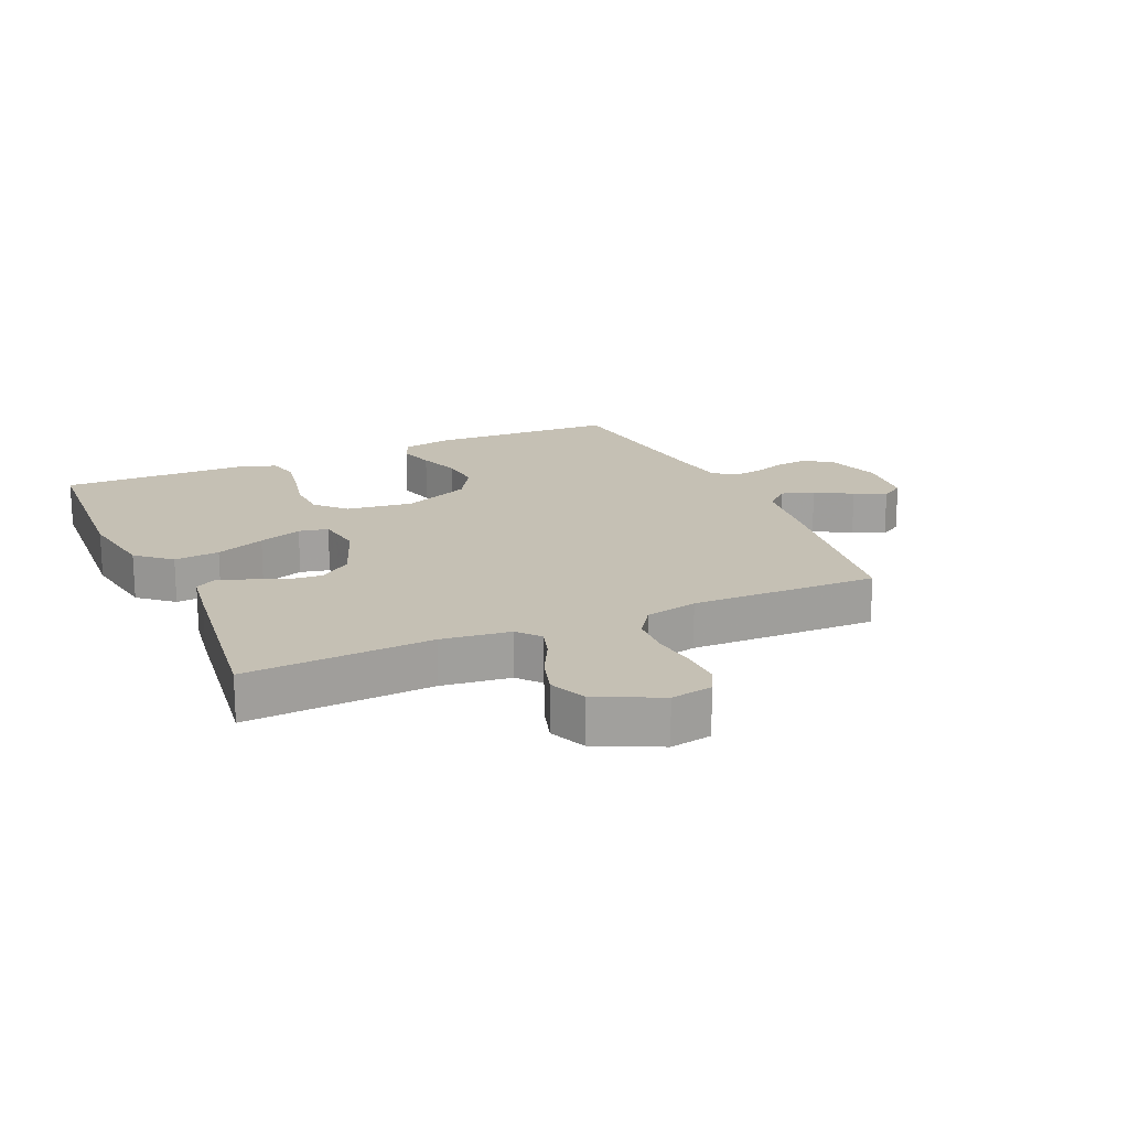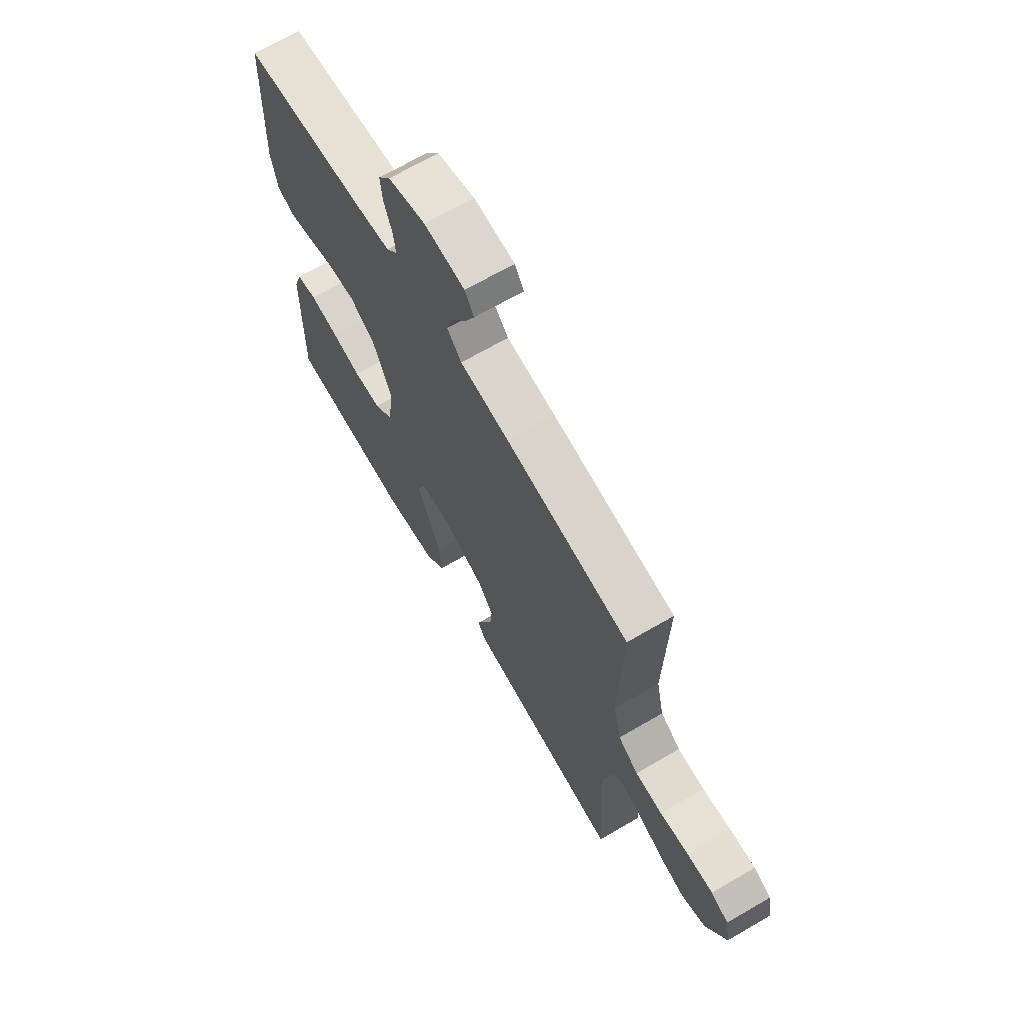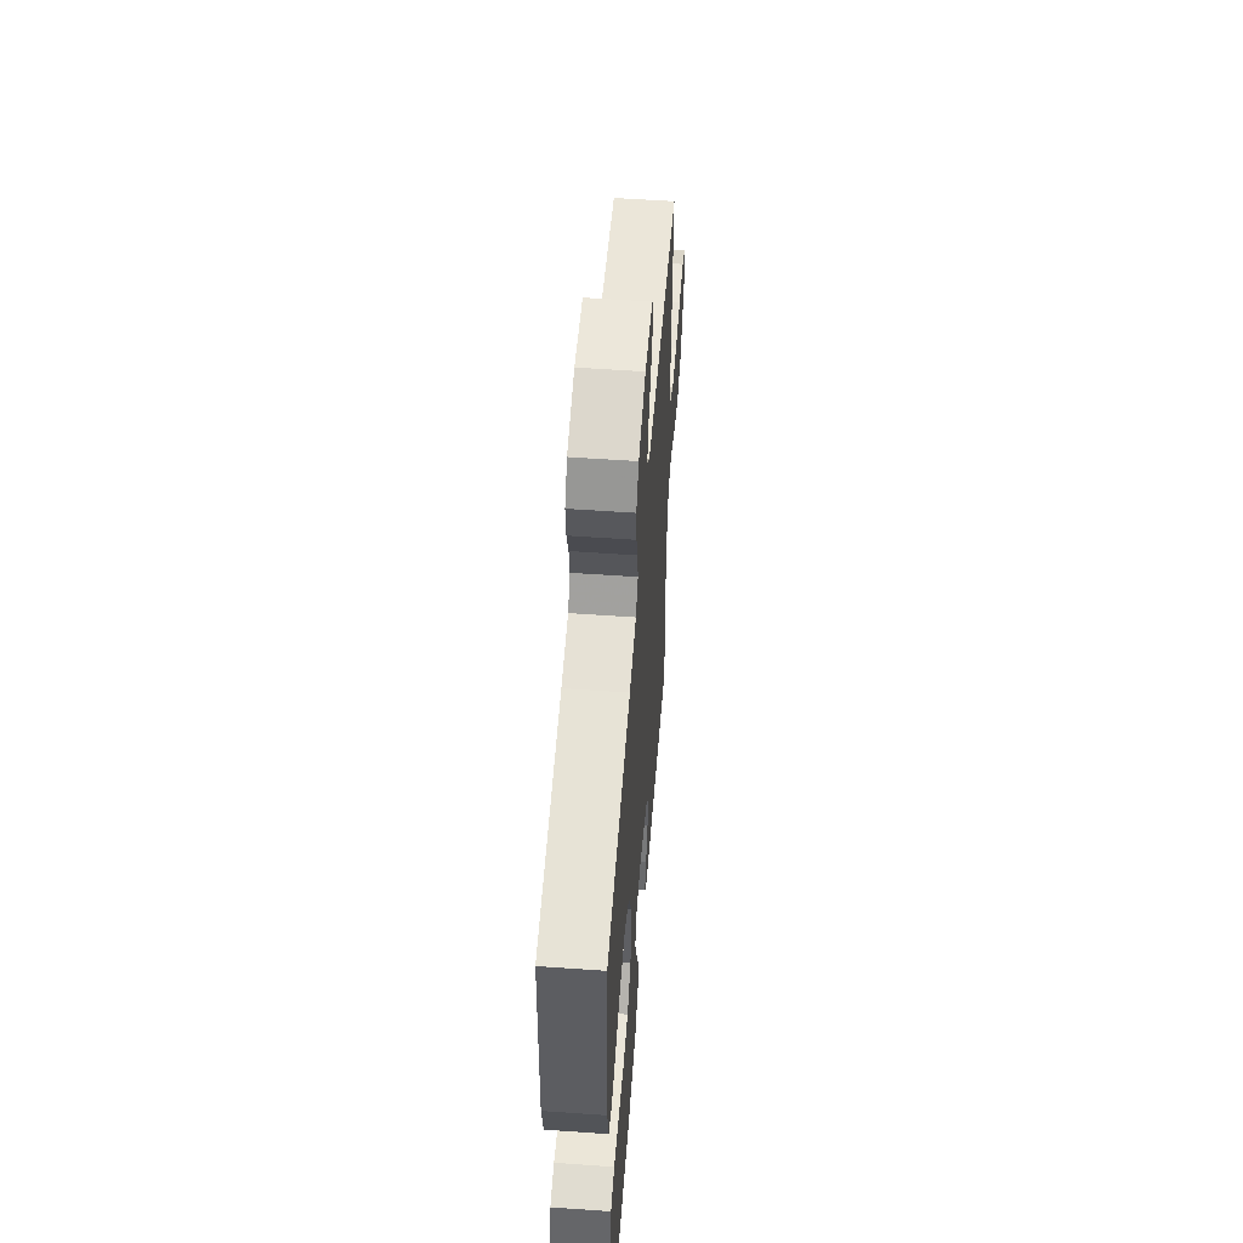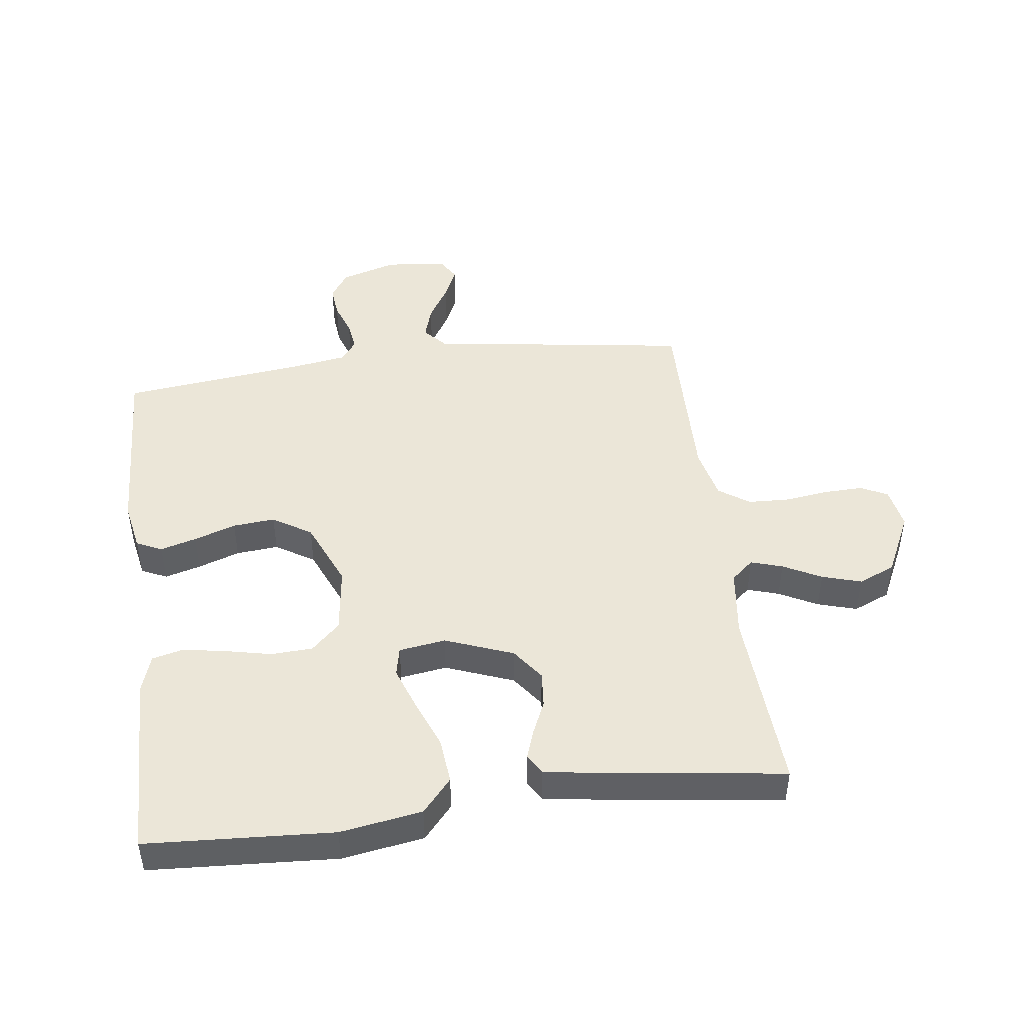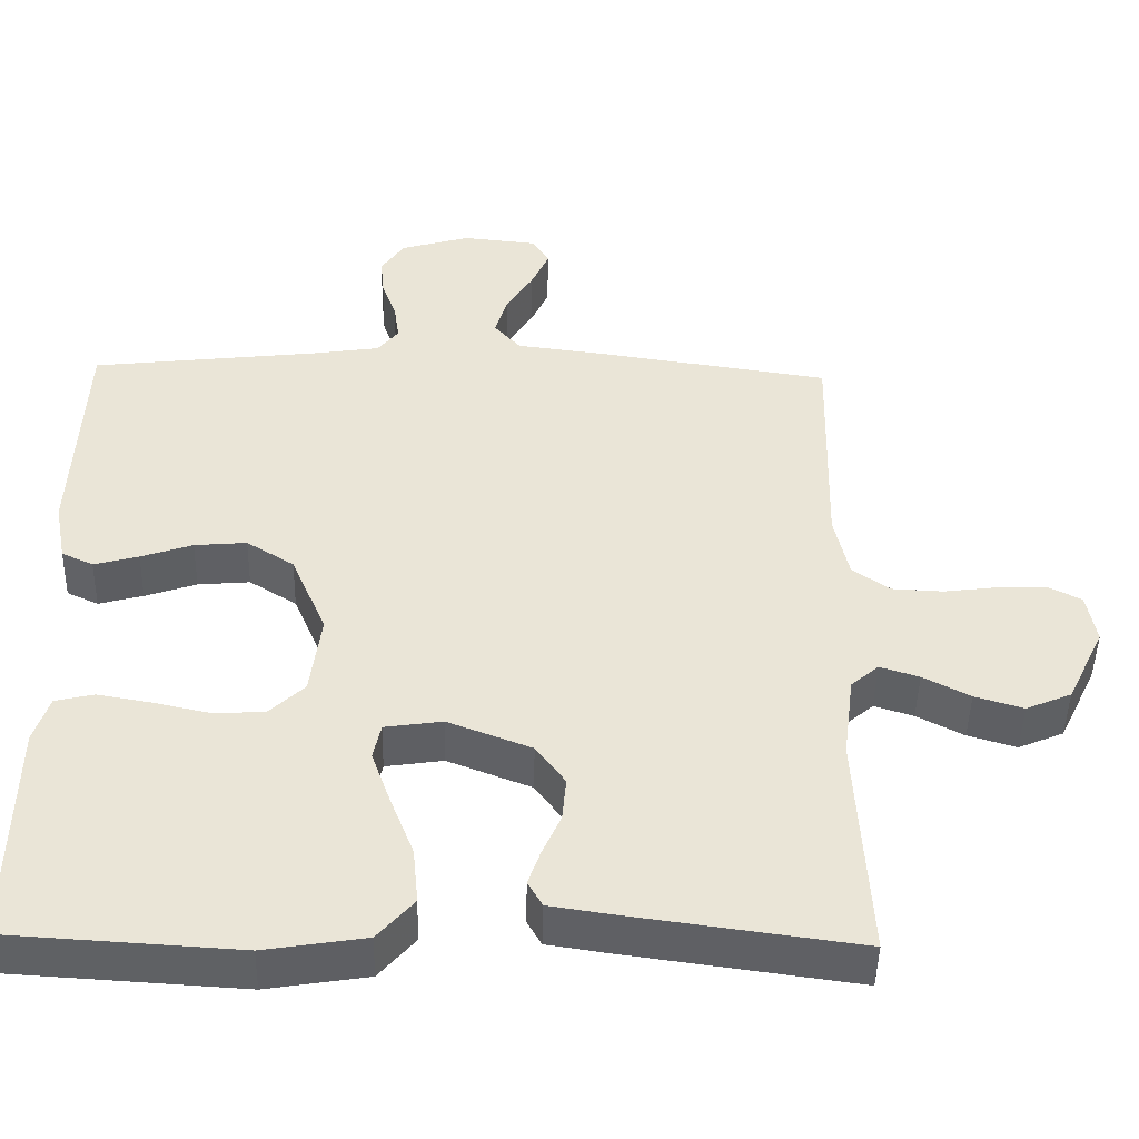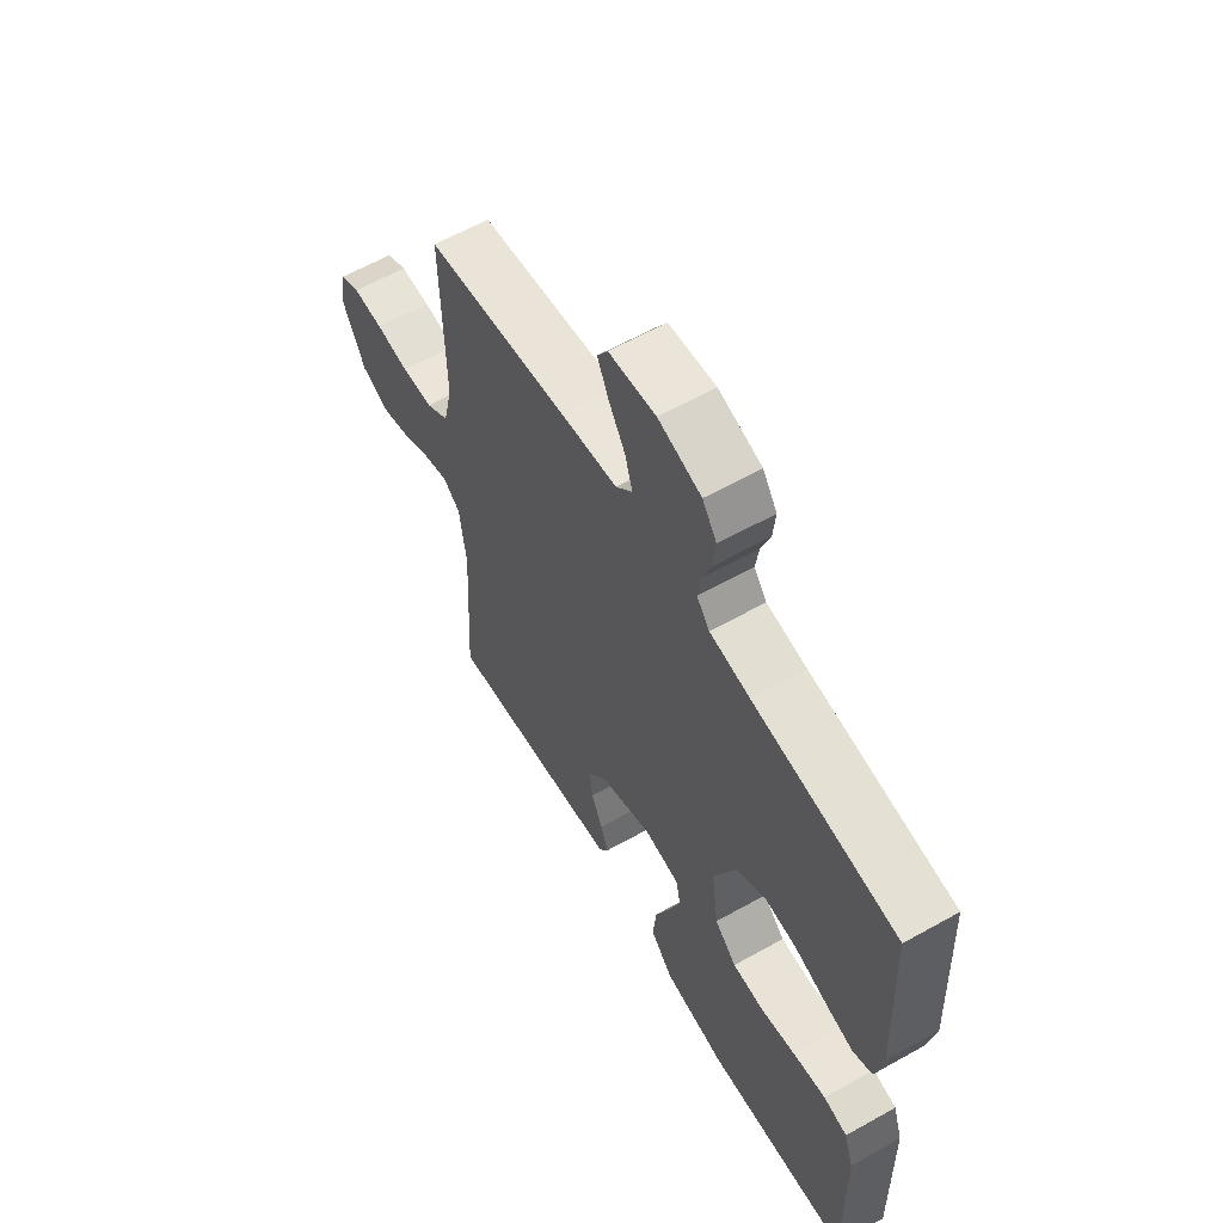
<metadata>
{"format":"obj","ext":"obj","renderer":"f3d","projection":"perspective","resolution":1024,"background":"white","views":[{"elev":18.2,"azim":-114.1,"up":"+Y"},{"elev":68.3,"azim":-120.2,"up":"+Z"},{"elev":55.8,"azim":94.3,"up":"+Z"},{"elev":46.3,"azim":172.5,"up":"+Y"},{"elev":-46.5,"azim":178.7,"up":"+Z"},{"elev":60.8,"azim":60.2,"up":"+Z"}]}
</metadata>
<code>
v 0.5 0.07 0.5
v 0.513 0.07 0.2
v 0.498 0.07 0.121
v 0.457 0.07 0.102
v 0.399 0.07 0.118
v 0.332 0.07 0.141
v 0.264 0.07 0.147
v 0.202 0.07 0.108
v 0.156 0.07 0
v 0.17 0.07 -0.108
v 0.216 0.07 -0.152
v 0.283 0.07 -0.155
v 0.356 0.07 -0.139
v 0.425 0.07 -0.127
v 0.475 0.07 -0.139
v 0.495 0.07 -0.2
v 0.5 0.07 -0.5
v 0.2 0.07 -0.518
v 0.069 0.07 -0.497
v 0.022 0.07 -0.443
v 0.029 0.07 -0.37
v 0.06 0.07 -0.291
v 0.085 0.07 -0.221
v 0.075 0.07 -0.174
v 0 0.07 -0.163
v -0.109 0.07 -0.205
v -0.147 0.07 -0.257
v -0.142 0.07 -0.314
v -0.118 0.07 -0.368
v -0.102 0.07 -0.414
v -0.121 0.07 -0.447
v -0.2 0.07 -0.459
v -0.5 0.07 -0.5
v -0.483 0.07 -0.2
v -0.497 0.07 -0.09
v -0.533 0.07 -0.059
v -0.584 0.07 -0.075
v -0.645 0.07 -0.107
v -0.708 0.07 -0.126
v -0.767 0.07 -0.101
v -0.816 0.07 0
v -0.804 0.07 0.067
v -0.761 0.07 0.089
v -0.697 0.07 0.087
v -0.627 0.07 0.078
v -0.561 0.07 0.081
v -0.512 0.07 0.115
v -0.493 0.07 0.2
v -0.5 0.07 0.5
v -0.2 0.07 0.544
v -0.081 0.07 0.559
v -0.046 0.07 0.598
v -0.062 0.07 0.651
v -0.097 0.07 0.709
v -0.12 0.07 0.76
v -0.098 0.07 0.796
v 0 0.07 0.806
v 0.09 0.07 0.779
v 0.12 0.07 0.735
v 0.115 0.07 0.683
v 0.096 0.07 0.63
v 0.089 0.07 0.582
v 0.116 0.07 0.548
v 0.2 0.07 0.535
v 0.5 0 0.5
v 0.513 0 0.2
v 0.498 0 0.121
v 0.457 0 0.102
v 0.399 0 0.118
v 0.332 0 0.141
v 0.264 0 0.147
v 0.202 0 0.108
v 0.156 0 0
v 0.17 0 -0.108
v 0.216 0 -0.152
v 0.283 0 -0.155
v 0.356 0 -0.139
v 0.425 0 -0.127
v 0.475 0 -0.139
v 0.495 0 -0.2
v 0.5 0 -0.5
v 0.2 0 -0.518
v 0.069 0 -0.497
v 0.022 0 -0.443
v 0.029 0 -0.37
v 0.06 0 -0.291
v 0.085 0 -0.221
v 0.075 0 -0.174
v 0 0 -0.163
v -0.109 0 -0.205
v -0.147 0 -0.257
v -0.142 0 -0.314
v -0.118 0 -0.368
v -0.102 0 -0.414
v -0.121 0 -0.447
v -0.2 0 -0.459
v -0.5 0 -0.5
v -0.483 0 -0.2
v -0.497 0 -0.09
v -0.533 0 -0.059
v -0.584 0 -0.075
v -0.645 0 -0.107
v -0.708 0 -0.126
v -0.767 0 -0.101
v -0.816 0 0
v -0.804 0 0.067
v -0.761 0 0.089
v -0.697 0 0.087
v -0.627 0 0.078
v -0.561 0 0.081
v -0.512 0 0.115
v -0.493 0 0.2
v -0.5 0 0.5
v -0.2 0 0.544
v -0.081 0 0.559
v -0.046 0 0.598
v -0.062 0 0.651
v -0.097 0 0.709
v -0.12 0 0.76
v -0.098 0 0.796
v 0 0 0.806
v 0.09 0 0.779
v 0.12 0 0.735
v 0.115 0 0.683
v 0.096 0 0.63
v 0.089 0 0.582
v 0.116 0 0.548
v 0.2 0 0.535
f 59 60 61
f 58 59 61
f 57 58 61
f 56 57 61
f 55 56 61
f 54 55 61
f 53 54 61
f 52 53 61 62
f 51 52 62 63
f 51 63 64
f 50 51 64
f 49 50 64
f 48 49 64
f 43 44 45
f 42 43 45
f 41 42 45
f 40 41 45
f 39 40 45
f 38 39 45
f 37 38 45
f 36 37 45 46
f 35 36 46 47
f 32 33 34
f 31 32 34
f 30 31 34
f 29 30 34
f 28 29 34
f 35 47 48
f 34 35 48
f 28 34 48
f 27 28 48
f 20 21 22
f 19 20 22
f 18 19 22
f 17 18 22
f 16 17 22
f 15 16 22
f 14 15 22
f 13 14 22
f 12 13 22
f 11 12 22 23
f 10 11 23 24
f 4 5 6
f 3 4 6
f 2 3 6
f 1 2 6
f 64 1 6
f 64 6 7
f 26 27 48 64
f 25 26 64
f 9 10 24 25
f 8 9 25 64
f 7 8 64
f 125 124 123
f 125 123 122
f 125 122 121
f 125 121 120
f 125 120 119
f 125 119 118
f 125 118 117
f 126 125 117 116
f 127 126 116 115
f 128 127 115
f 128 115 114
f 128 114 113
f 128 113 112
f 109 108 107
f 109 107 106
f 109 106 105
f 109 105 104
f 109 104 103
f 109 103 102
f 109 102 101
f 110 109 101 100
f 111 110 100 99
f 98 97 96
f 98 96 95
f 98 95 94
f 98 94 93
f 98 93 92
f 112 111 99
f 112 99 98
f 112 98 92
f 112 92 91
f 86 85 84
f 86 84 83
f 86 83 82
f 86 82 81
f 86 81 80
f 86 80 79
f 86 79 78
f 86 78 77
f 86 77 76
f 87 86 76 75
f 88 87 75 74
f 70 69 68
f 70 68 67
f 70 67 66
f 70 66 65
f 70 65 128
f 71 70 128
f 128 112 91 90
f 128 90 89
f 89 88 74 73
f 128 89 73 72
f 128 72 71
f 1 65 66 2
f 2 66 67 3
f 3 67 68 4
f 4 68 69 5
f 5 69 70 6
f 6 70 71 7
f 7 71 72 8
f 8 72 73 9
f 9 73 74 10
f 10 74 75 11
f 11 75 76 12
f 12 76 77 13
f 13 77 78 14
f 14 78 79 15
f 15 79 80 16
f 16 80 81 17
f 17 81 82 18
f 18 82 83 19
f 19 83 84 20
f 20 84 85 21
f 21 85 86 22
f 22 86 87 23
f 23 87 88 24
f 24 88 89 25
f 25 89 90 26
f 26 90 91 27
f 27 91 92 28
f 28 92 93 29
f 29 93 94 30
f 30 94 95 31
f 31 95 96 32
f 32 96 97 33
f 33 97 98 34
f 34 98 99 35
f 35 99 100 36
f 36 100 101 37
f 37 101 102 38
f 38 102 103 39
f 39 103 104 40
f 40 104 105 41
f 41 105 106 42
f 42 106 107 43
f 43 107 108 44
f 44 108 109 45
f 45 109 110 46
f 46 110 111 47
f 47 111 112 48
f 48 112 113 49
f 49 113 114 50
f 50 114 115 51
f 51 115 116 52
f 52 116 117 53
f 53 117 118 54
f 54 118 119 55
f 55 119 120 56
f 56 120 121 57
f 57 121 122 58
f 58 122 123 59
f 59 123 124 60
f 60 124 125 61
f 61 125 126 62
f 62 126 127 63
f 63 127 128 64
f 64 128 65 1

</code>
